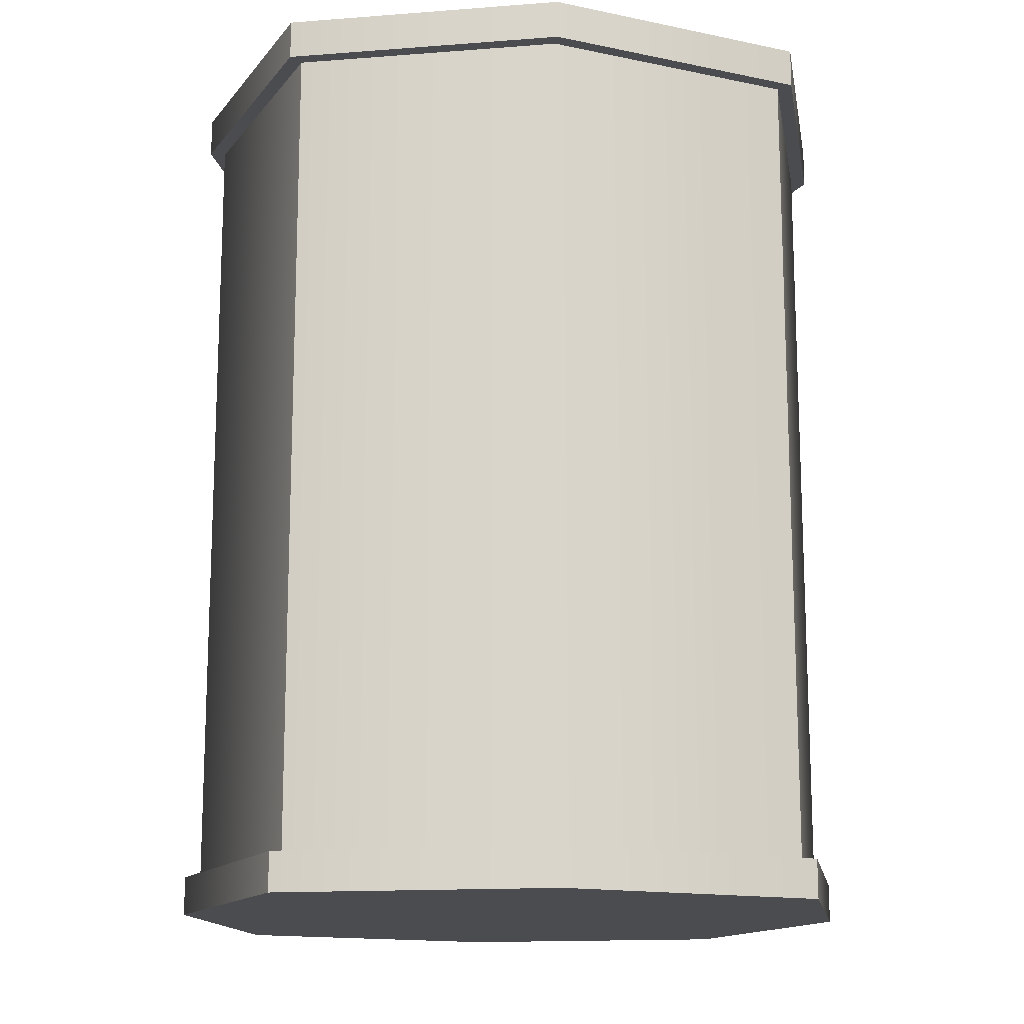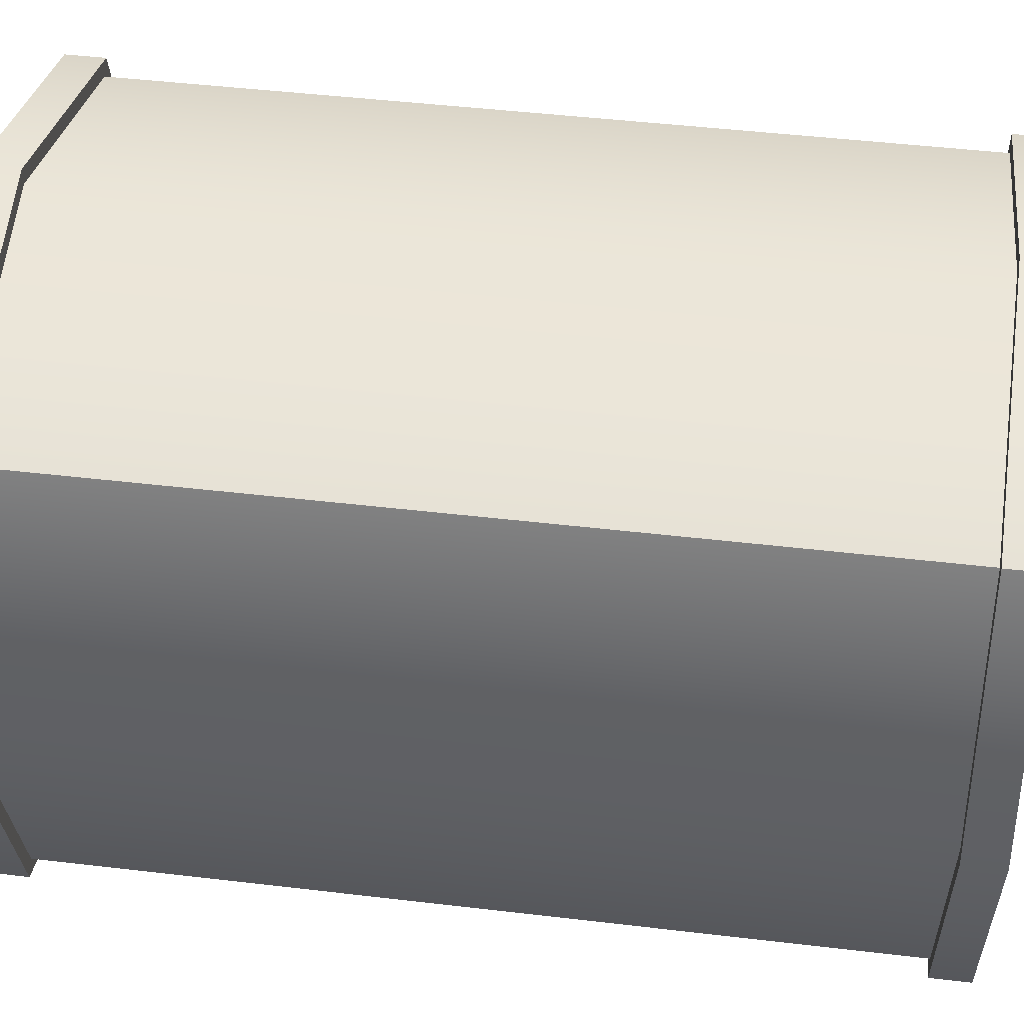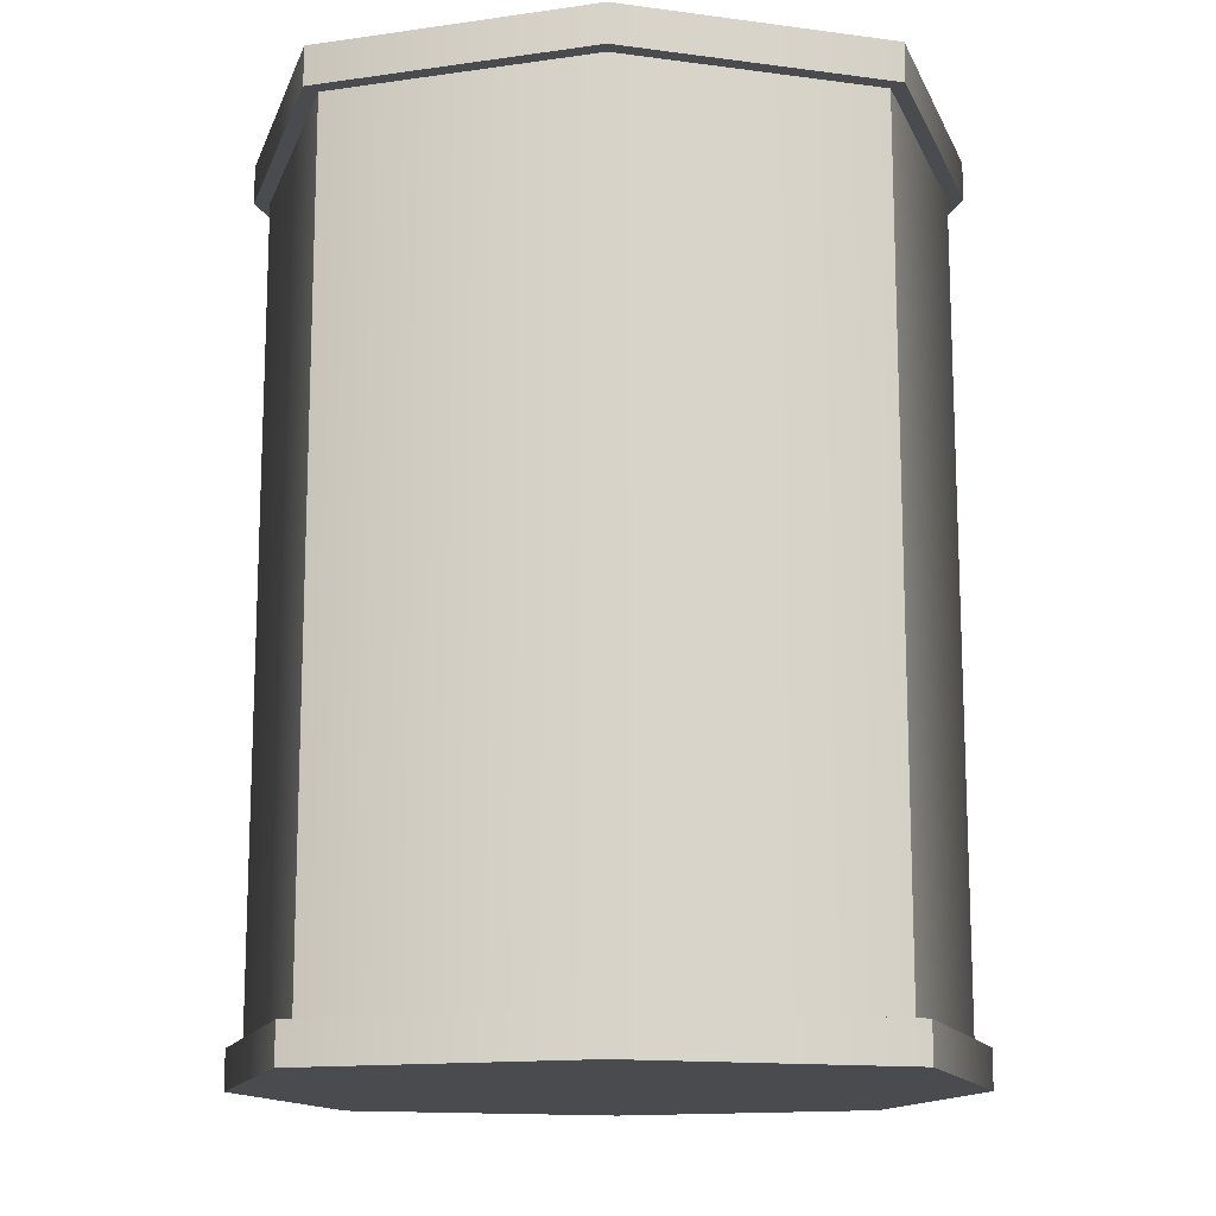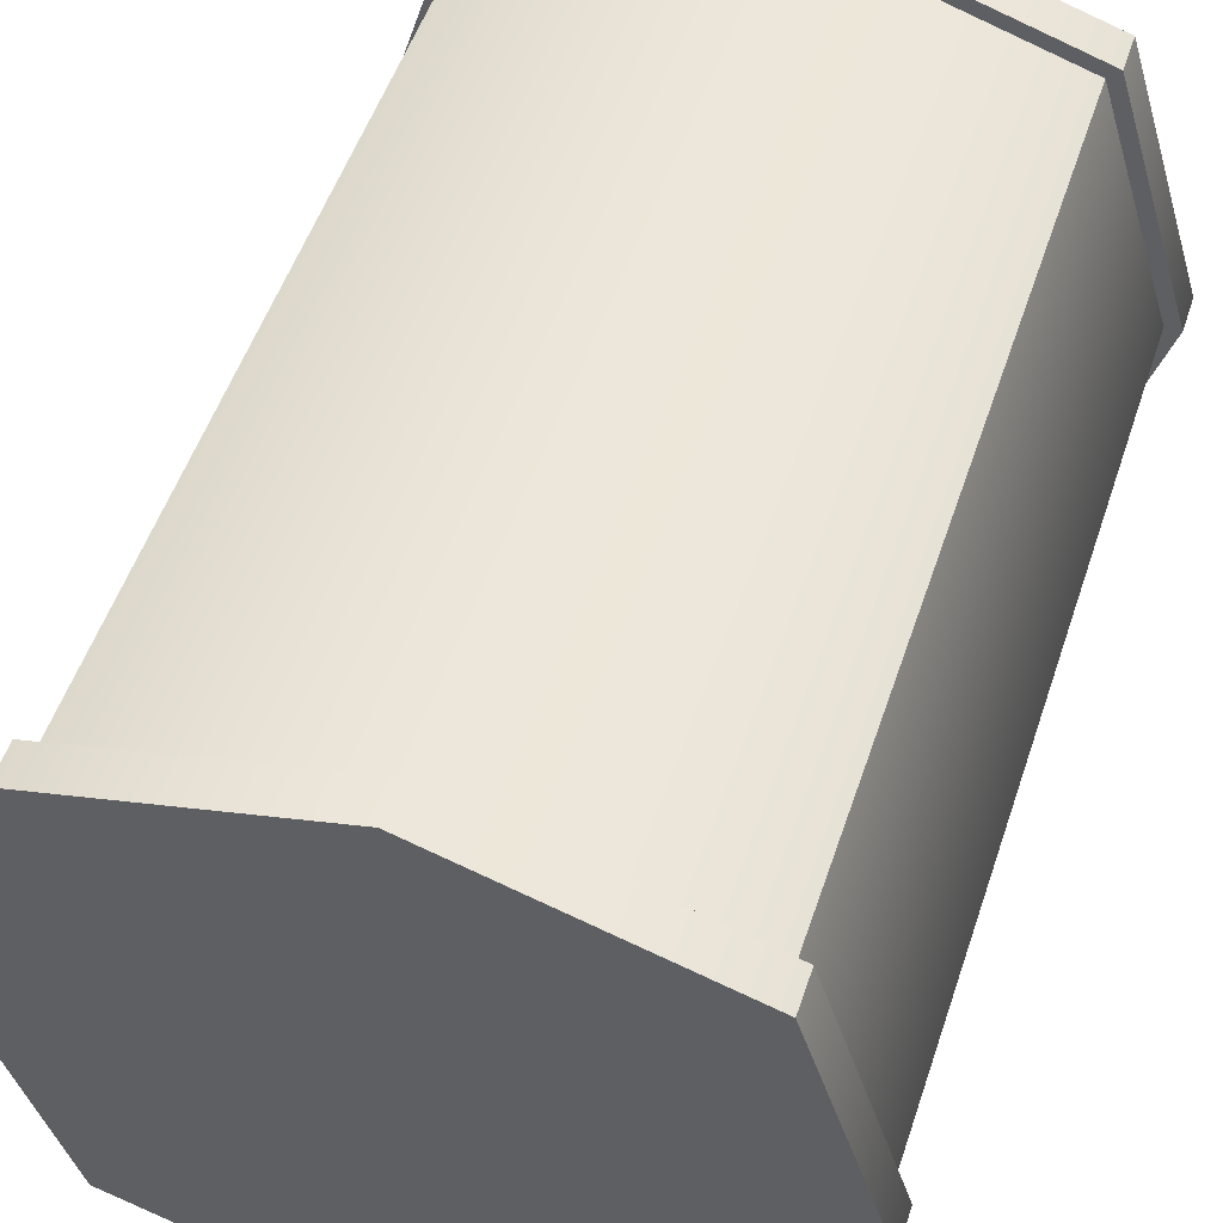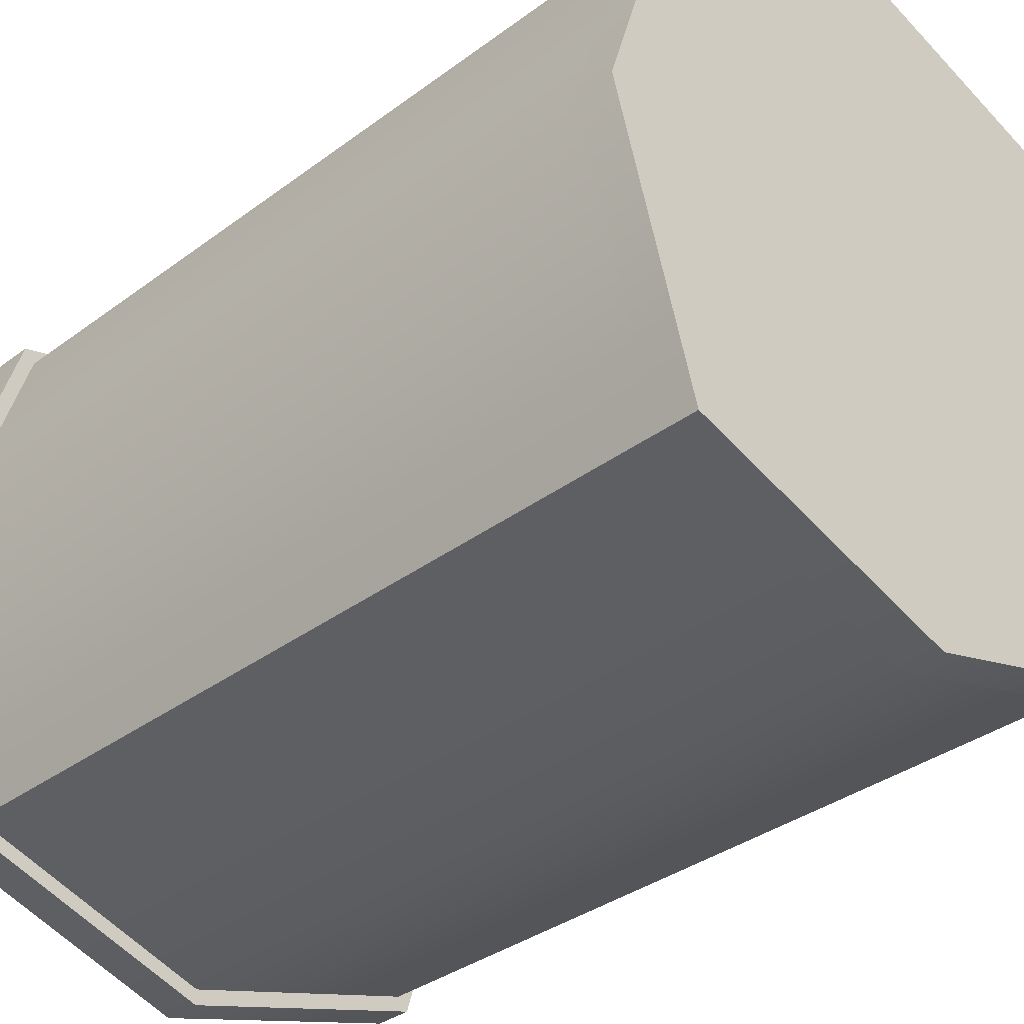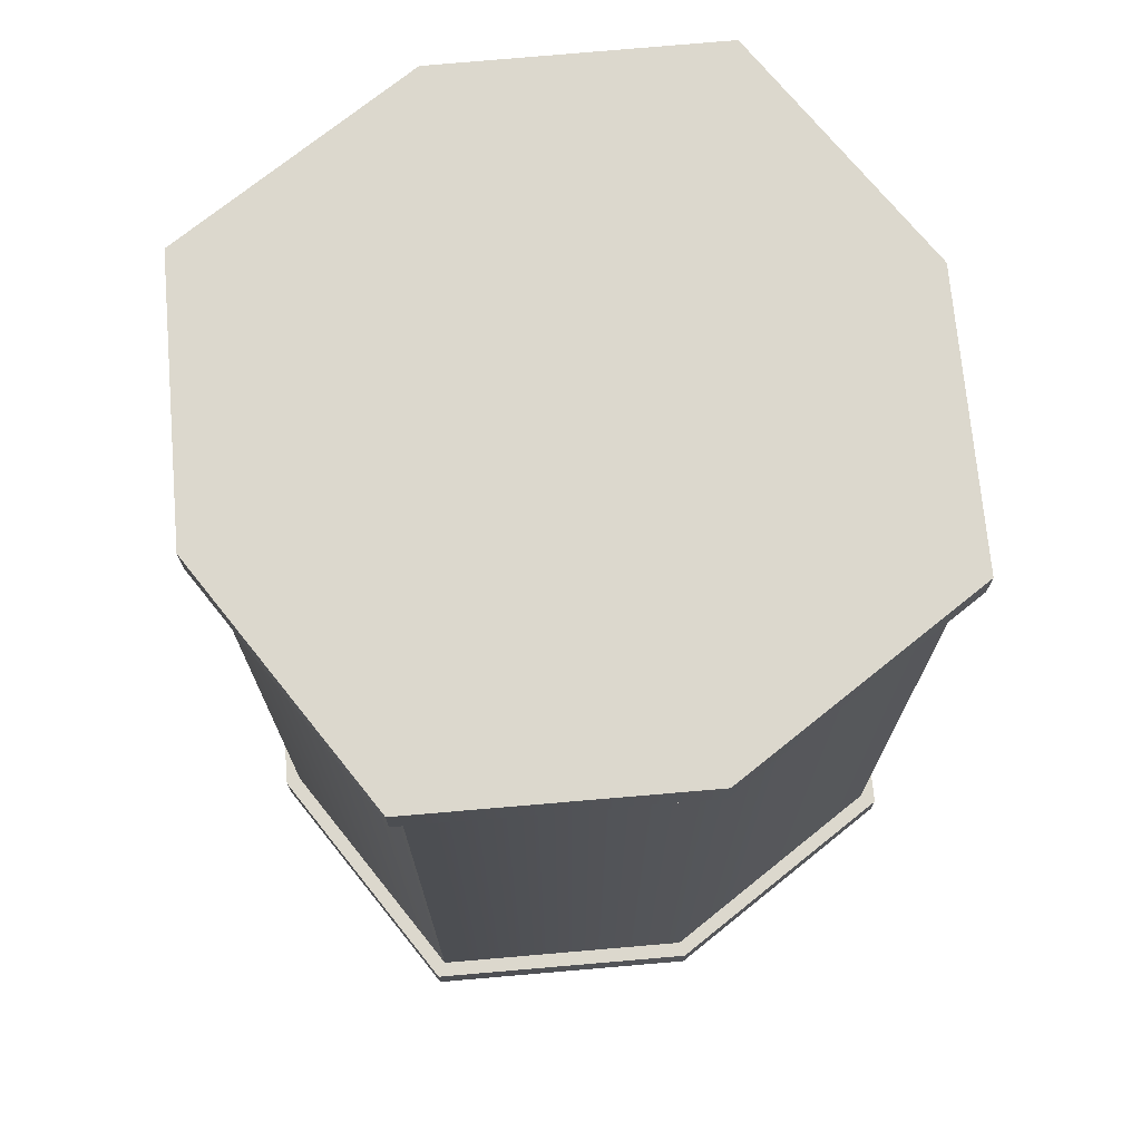
<metadata>
{"format":"obj","ext":"obj","renderer":"f3d","projection":"perspective","resolution":1024,"background":"white","views":[{"elev":-14.7,"azim":-7.3,"up":"+Y"},{"elev":45.7,"azim":-82.2,"up":"+Z"},{"elev":-14.1,"azim":-89.2,"up":"+Y"},{"elev":52.7,"azim":18.4,"up":"+Z"},{"elev":-35.0,"azim":-45.2,"up":"+Z"},{"elev":72.6,"azim":158.0,"up":"+Y"}]}
</metadata>
<code>
g default
v -0.5 0.0142 0.5
v 0.5 0.0142 0.5
v -0.5 1.719 0.5
v 0.5 1.719 0.5
v -0.5 1.719 -0.5
v 0.5 1.719 -0.5
v -0.5 0.0142 -0.5
v 0.5 0.0142 -0.5
v 0.004459 1.719 -0.6524
v 0.004459 0.0142 -0.6524
v 0.004459 0.0142 0.6524
v 0.004459 1.719 0.6524
v 0.6524 1.719 0.00776
v 0.003417 1.719 0.005947
v -0.6524 1.719 0.00776
v -0.6524 0.0142 0.00776
v 0.003417 0.0142 0.005947
v 0.6524 0.0142 0.00776
v -0.5237 1.653 0.5237
v 0.5237 1.653 0.5237
v -0.5237 1.729 0.5237
v 0.5237 1.729 0.5237
v -0.5237 1.729 -0.5237
v 0.5237 1.729 -0.5237
v -0.5237 1.653 -0.5237
v 0.5237 1.653 -0.5237
v 0.004671 1.729 -0.6834
v 0.004671 1.653 -0.6834
v 0.004671 1.653 0.6834
v 0.004671 1.729 0.6834
v 0.6834 1.729 0.008128
v 0.00358 1.729 0.00623
v -0.6834 1.729 0.008128
v -0.6834 1.653 0.008128
v 0.00358 1.653 0.00623
v 0.6834 1.653 0.008128
v -0.5237 -0.03837 0.5237
v 0.5237 -0.03837 0.5237
v -0.5237 0.03837 0.5237
v 0.5237 0.03837 0.5237
v -0.5237 0.03837 -0.5237
v 0.5237 0.03837 -0.5237
v -0.5237 -0.03837 -0.5237
v 0.5237 -0.03837 -0.5237
v 0.004671 0.03837 -0.6834
v 0.004671 -0.03837 -0.6834
v 0.004671 -0.03837 0.6834
v 0.004671 0.03837 0.6834
v 0.6834 0.03837 0.008128
v 0.00358 0.03837 0.00623
v -0.6834 0.03837 0.008128
v -0.6834 -0.03837 0.008128
v 0.00358 -0.03837 0.00623
v 0.6834 -0.03837 0.008128
g TOXIC_WASTE
f 1 11 12 3
f 3 12 14 15
f 5 9 10 7
f 16 17 11 1
f 2 18 13 4
f 16 1 3 15
f 9 6 8 10
f 11 17 18 2
f 12 11 2 4
f 14 12 4 13
f 9 14 13 6
f 15 14 9 5
f 7 16 15 5
f 7 10 17 16
f 18 17 10 8
f 13 18 8 6
f 19 29 30 21
f 21 30 32 33
f 23 27 28 25
f 34 35 29 19
f 20 36 31 22
f 34 19 21 33
f 27 24 26 28
f 29 35 36 20
f 30 29 20 22
f 32 30 22 31
f 27 32 31 24
f 33 32 27 23
f 25 34 33 23
f 25 28 35 34
f 36 35 28 26
f 31 36 26 24
f 37 47 48 39
f 39 48 50 51
f 41 45 46 43
f 52 53 47 37
f 38 54 49 40
f 52 37 39 51
f 45 42 44 46
f 47 53 54 38
f 48 47 38 40
f 50 48 40 49
f 45 50 49 42
f 51 50 45 41
f 43 52 51 41
f 43 46 53 52
f 54 53 46 44
f 49 54 44 42

</code>
